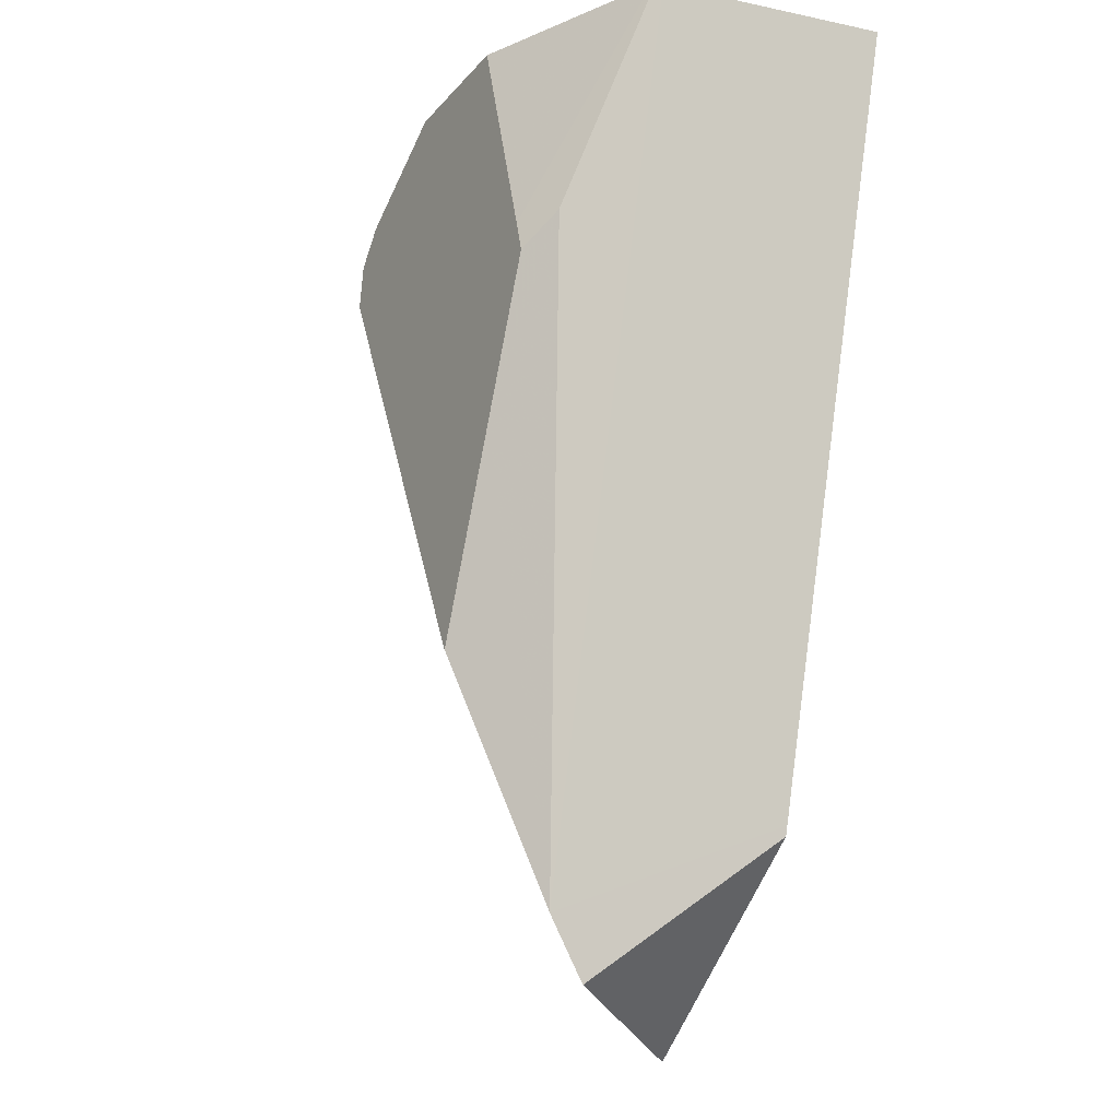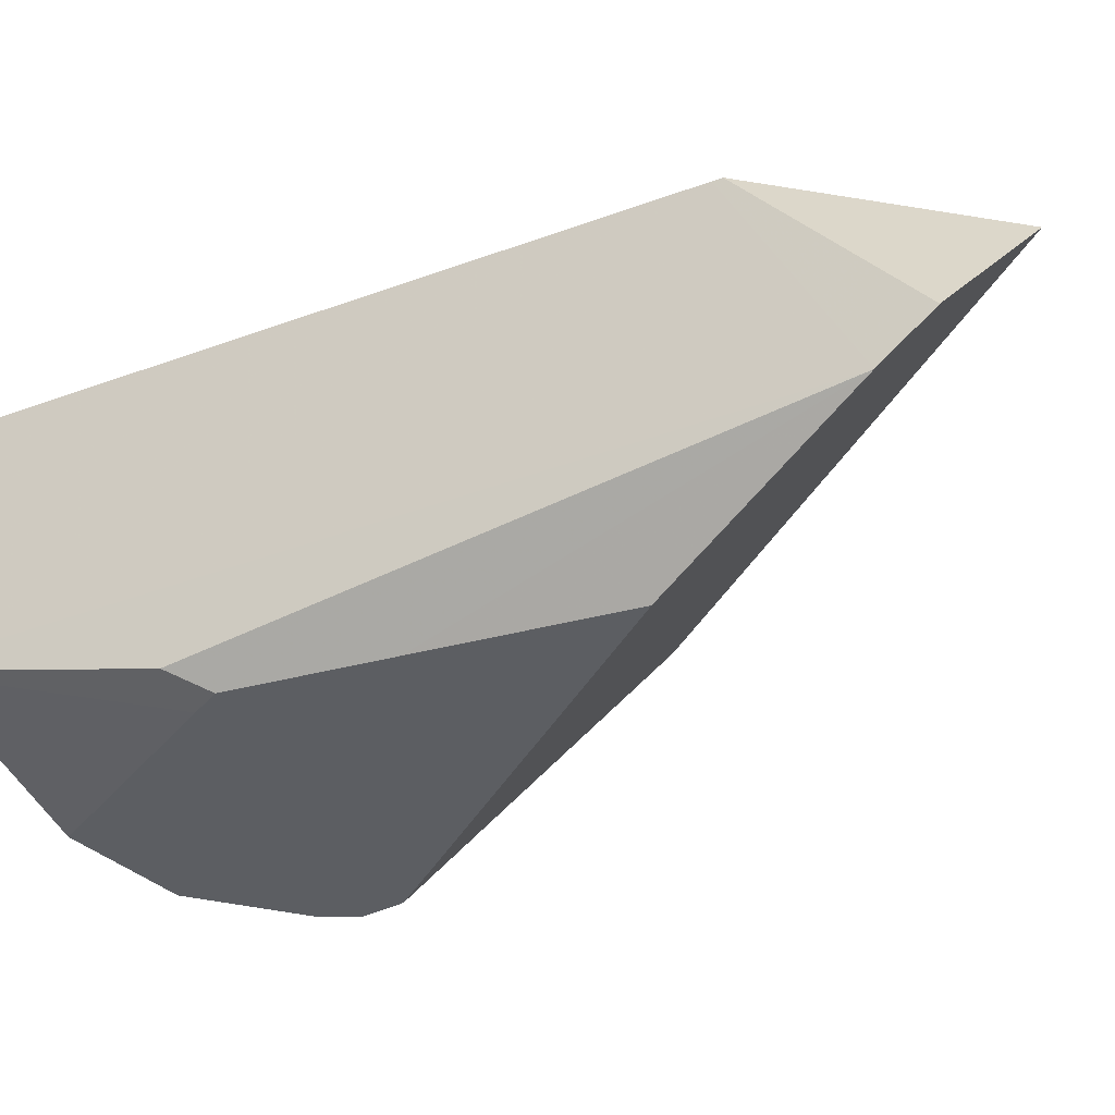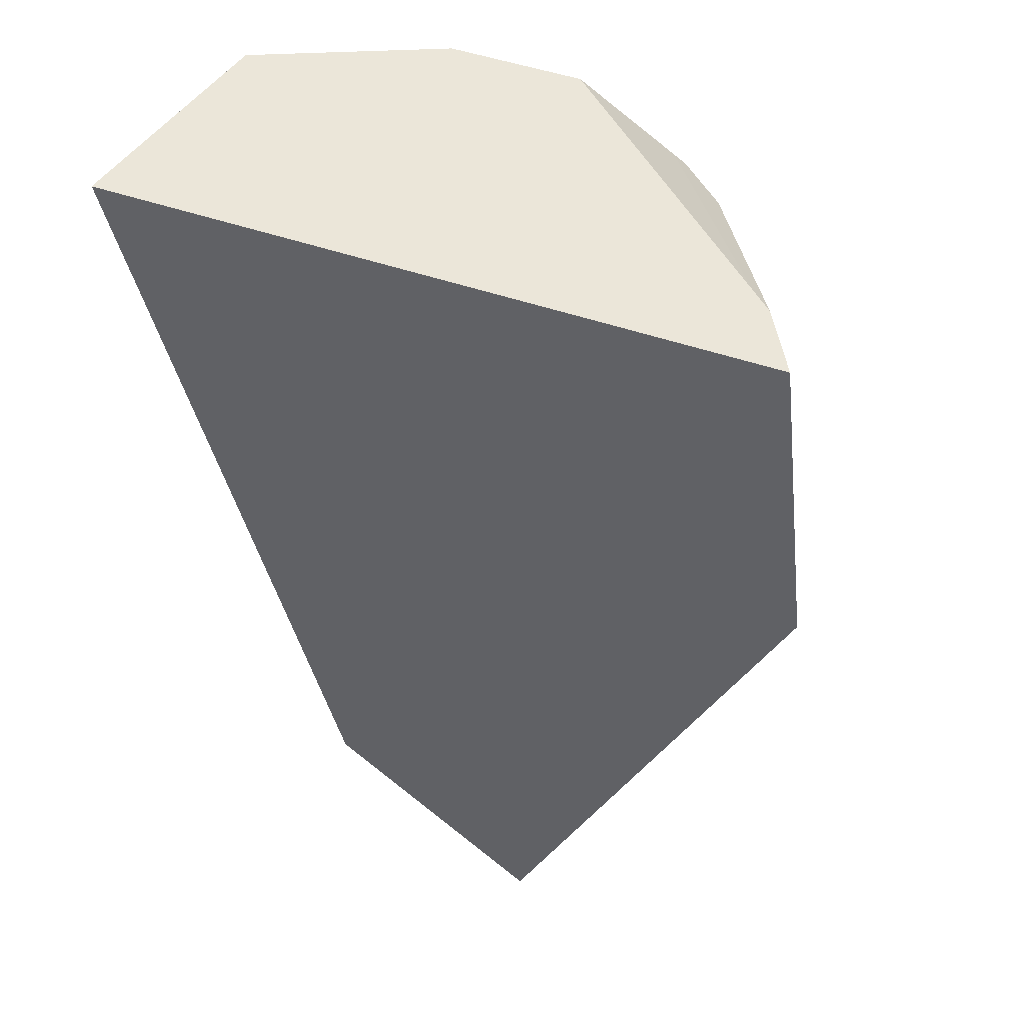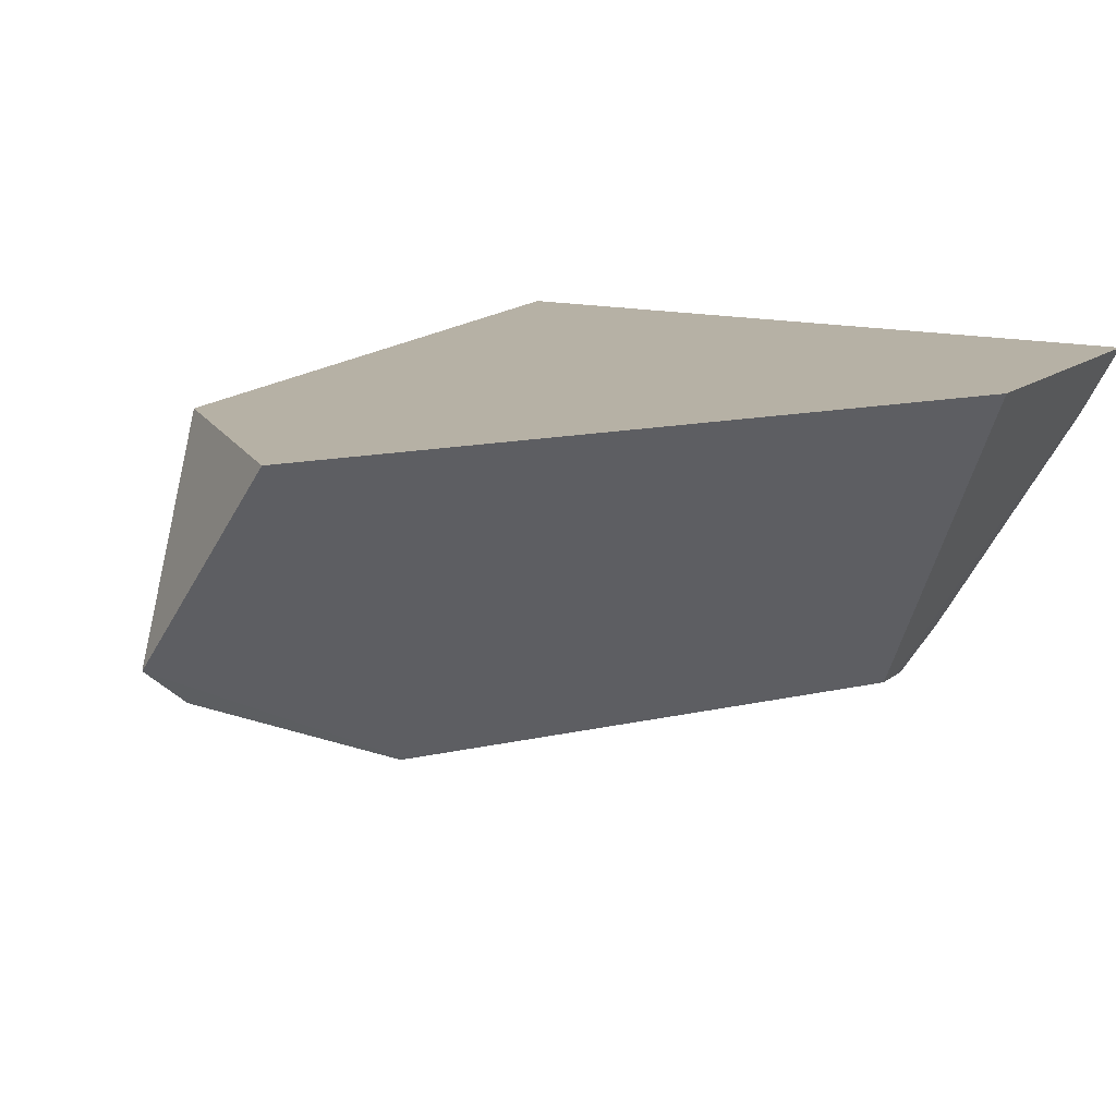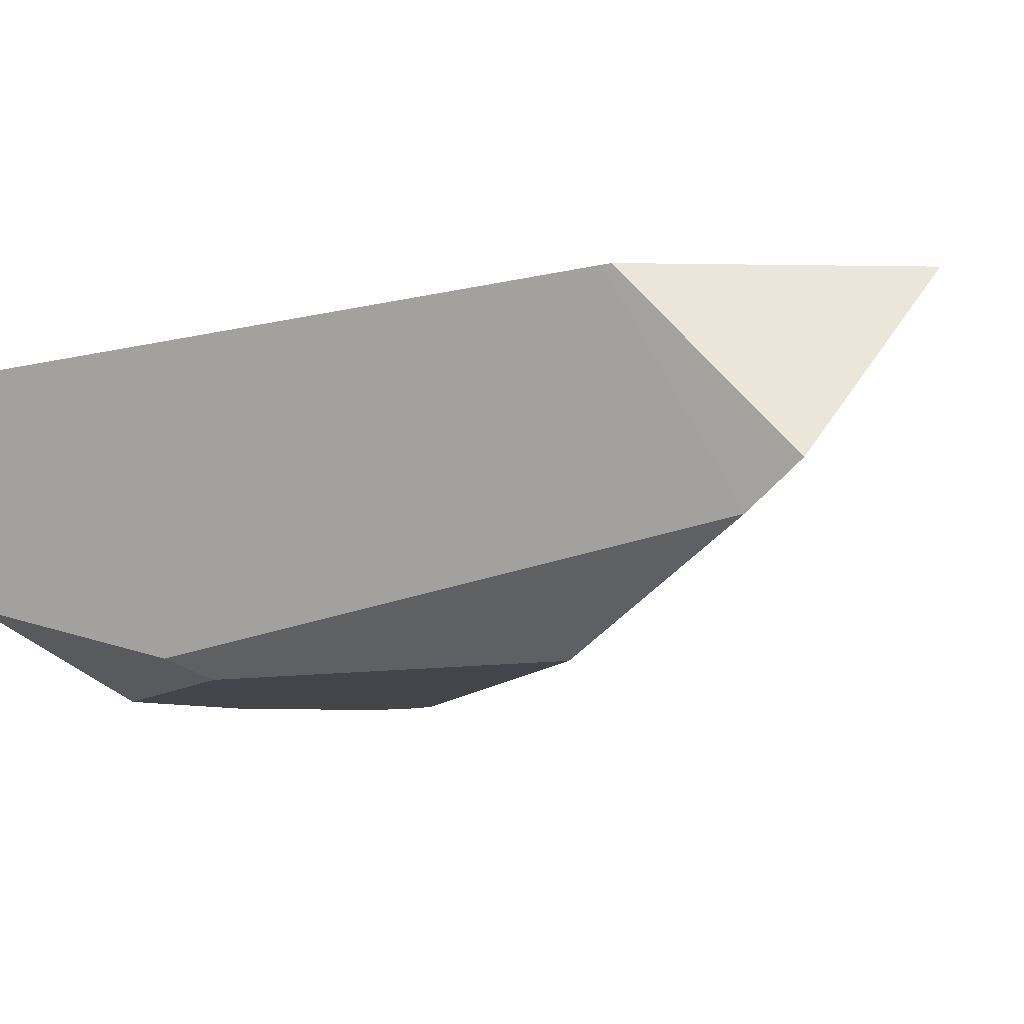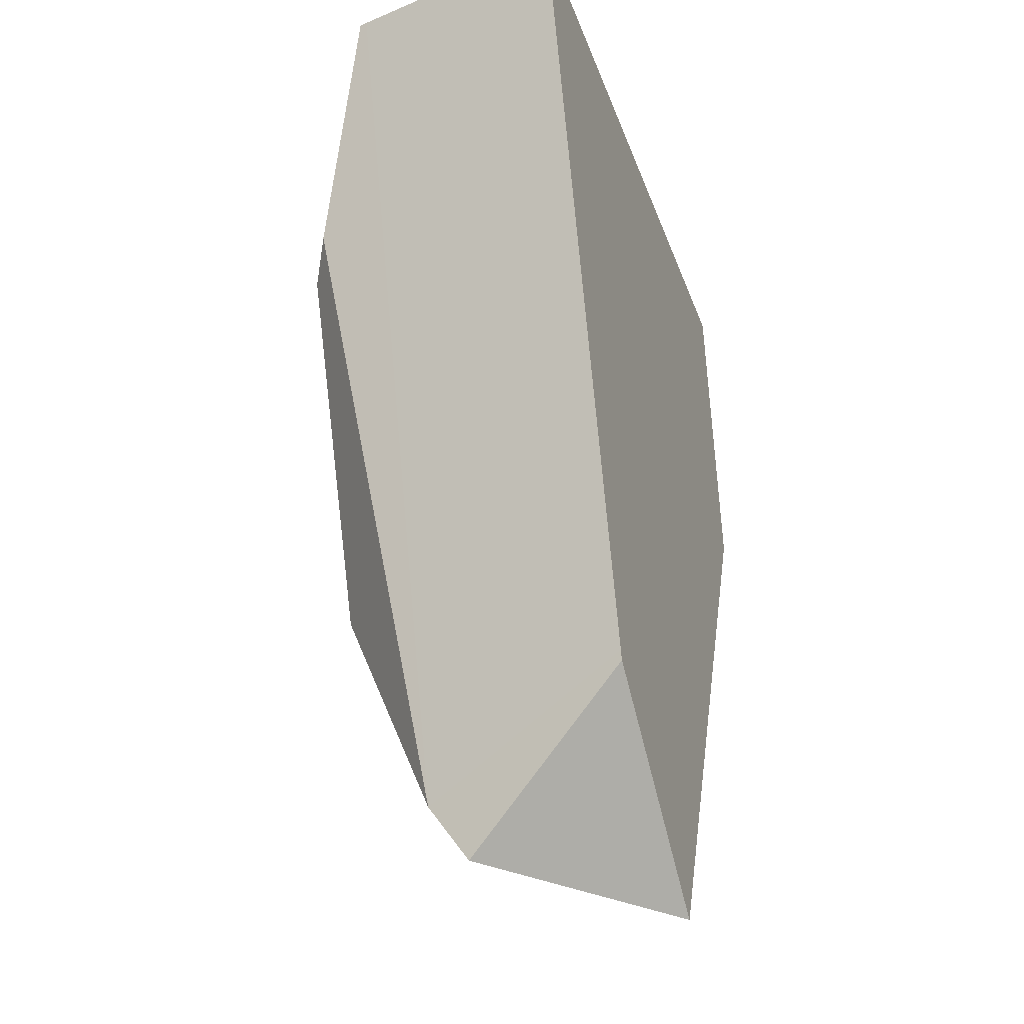
<metadata>
{"format":"obj","ext":"obj","renderer":"f3d","projection":"perspective","resolution":1024,"background":"white","views":[{"elev":-23.9,"azim":-120.3,"up":"+Y"},{"elev":-37.6,"azim":-49.8,"up":"+Z"},{"elev":48.3,"azim":21.4,"up":"+Y"},{"elev":12.0,"azim":34.8,"up":"+Z"},{"elev":-9.2,"azim":-40.2,"up":"+Z"},{"elev":-35.0,"azim":-71.5,"up":"+Y"}]}
</metadata>
<code>
o Cube_cell.033_Cube_cell.031
v 0.9985 4.254 -0.03528
v 0.982 4.365 -0.11
v 1.459 5.862 -0.2178
v 0.6914 5.556 -0.2611
v 1.623 6 0.1348
v 1.7 6 0.2367
v 1.664 6 0.1736
v 0.8986 6 -0.3
v 1.155 6 -0.3
v 0.4637 6 0.3
v 0.5567 6 -0.1443
v 0.548 6 -0.1403
v 0.5452 6 -0.1262
v 1.426 5.762 -0.3
v 1.423 5.786 -0.3
v 1.432 5.712 -0.3
v 1.345 5.879 -0.3
v 1.368 5.864 -0.3
v 1.421 5.799 -0.3
v 1.736 6 0.3
v 1.811 5.38 0.3
v 1.678 6 0.1987
v 0.8538 4.549 0.3
v 0.859 4.531 0.3
v 0.8742 5.201 -0.3
v 0.7762 5.559 -0.3
v 0.7594 5.496 -0.3
v 1.336 5.503 -0.3
v 1.028 4.831 -0.3
v 1.023 4.82 -0.3
v 1.275 4.209 0.3
v 1.623 6 0.1348
v 1.664 6 0.1736
v 0.548 6 -0.1403
v 0.5567 6 -0.1443
v 0.5452 6 -0.1262
v 1.155 6 -0.3
v 1.426 5.762 -0.3
v 1.423 5.786 -0.3
v 1.432 5.712 -0.3
v 1.345 5.879 -0.3
v 1.368 5.864 -0.3
v 1.421 5.799 -0.3
v 0.4637 6 0.3
v 0.8986 6 -0.3
v 1.736 6 0.3
v 1.7 6 0.2367
v 1.678 6 0.1987
v 1.811 5.38 0.3
v 0.859 4.531 0.3
v 0.8538 4.549 0.3
v 0.7594 5.496 -0.3
v 0.7762 5.559 -0.3
v 1.336 5.503 -0.3
v 1.028 4.831 -0.3
v 0.8742 5.201 -0.3
v 1.023 4.82 -0.3
v 1.275 4.209 0.3
f 2 50 51
f 3 7 48
f 4 56 2
f 48 47 38
f 3 43 42
f 1 58 50
f 2 29 1
f 28 55 25
f 4 34 35
f 29 54 1
f 47 46 49
f 39 43 3
f 56 57 2
f 31 21 23
f 44 6 32
f 36 4 2
f 36 51 10
f 3 42 17
f 58 1 54
f 17 9 5
f 35 8 26
f 2 1 50
f 4 27 56
f 39 3 38
f 3 48 38
f 2 57 29
f 30 25 55
f 25 52 28
f 52 53 28
f 53 45 37
f 28 53 37
f 37 41 28
f 41 18 14
f 18 19 15
f 14 18 15
f 14 40 41
f 40 28 41
f 35 26 4
f 26 27 4
f 49 16 47
f 16 38 47
f 20 44 21
f 44 23 21
f 23 24 31
f 32 37 44
f 37 45 44
f 45 11 13
f 11 12 13
f 13 44 45
f 44 20 6
f 6 22 32
f 22 33 32
f 36 34 4
f 36 2 51
f 17 5 3
f 5 7 3
f 16 49 54
f 49 58 54

</code>
